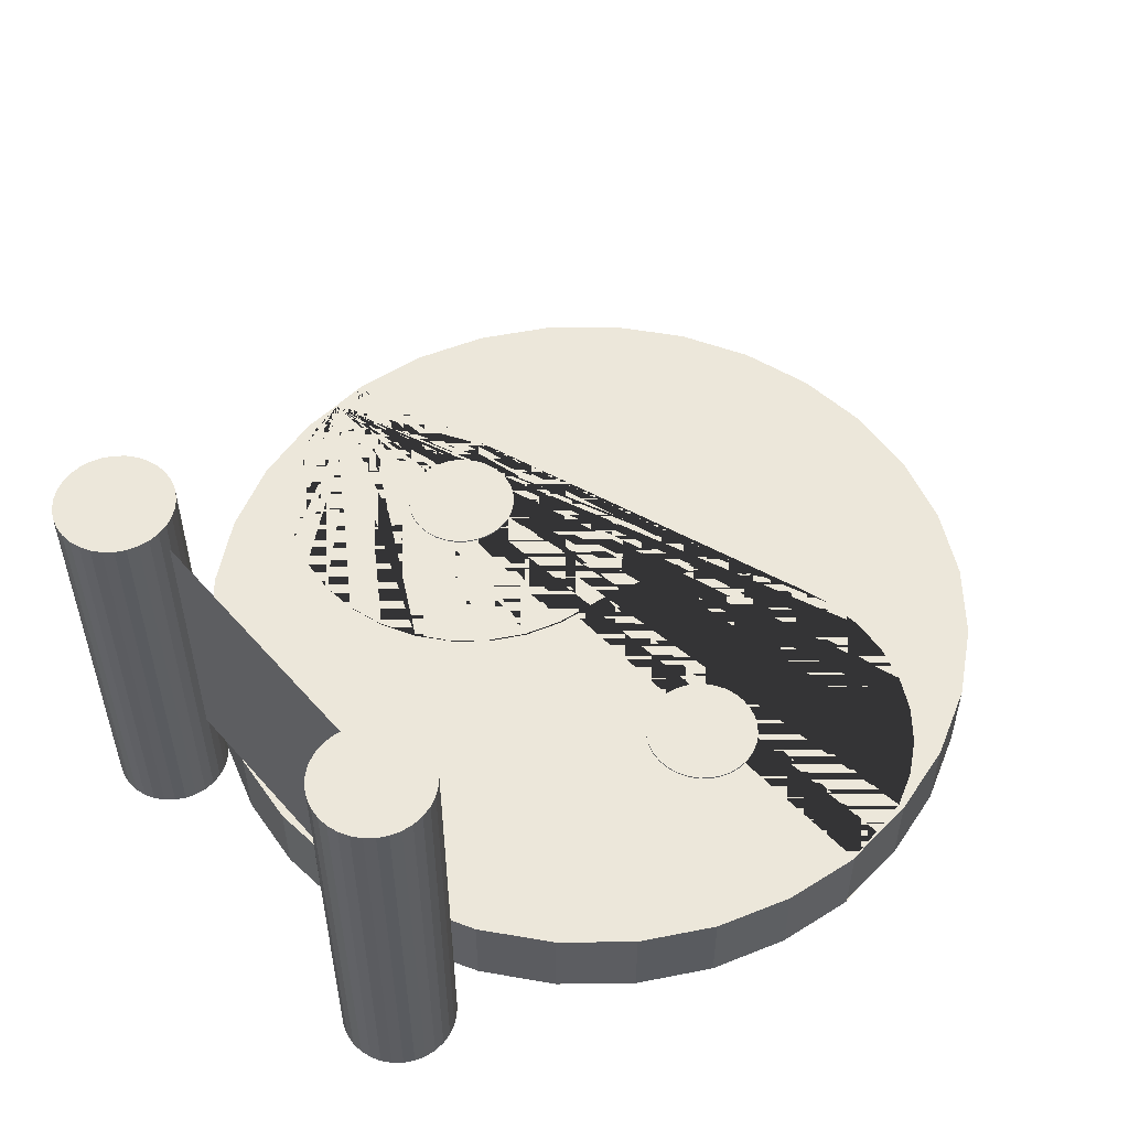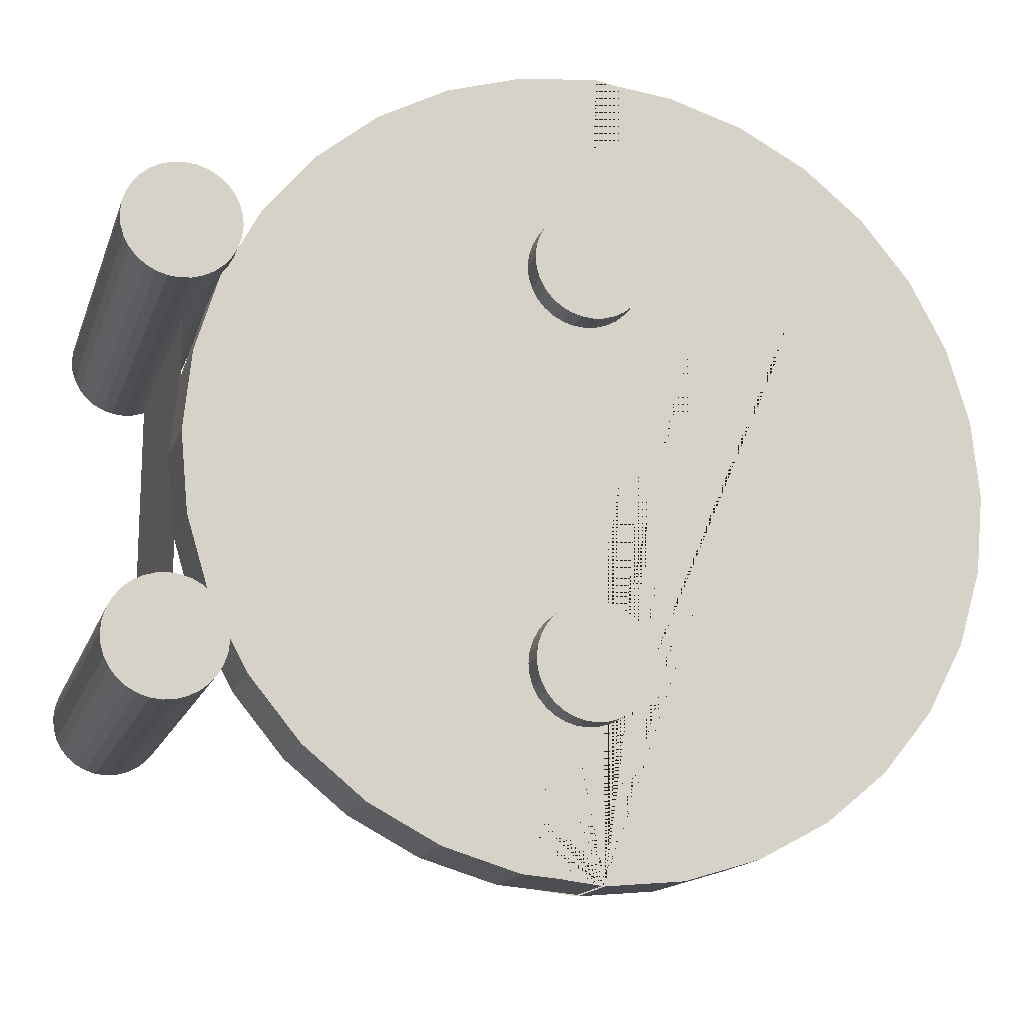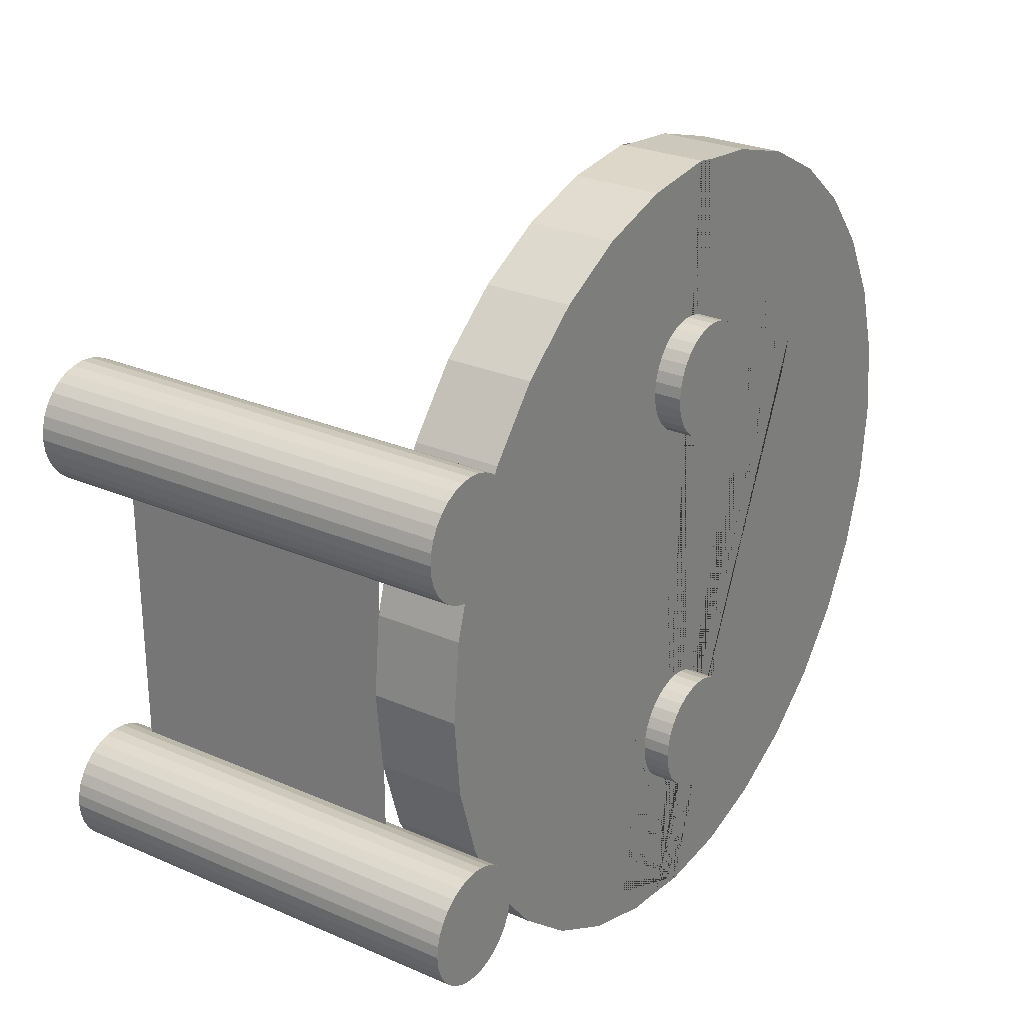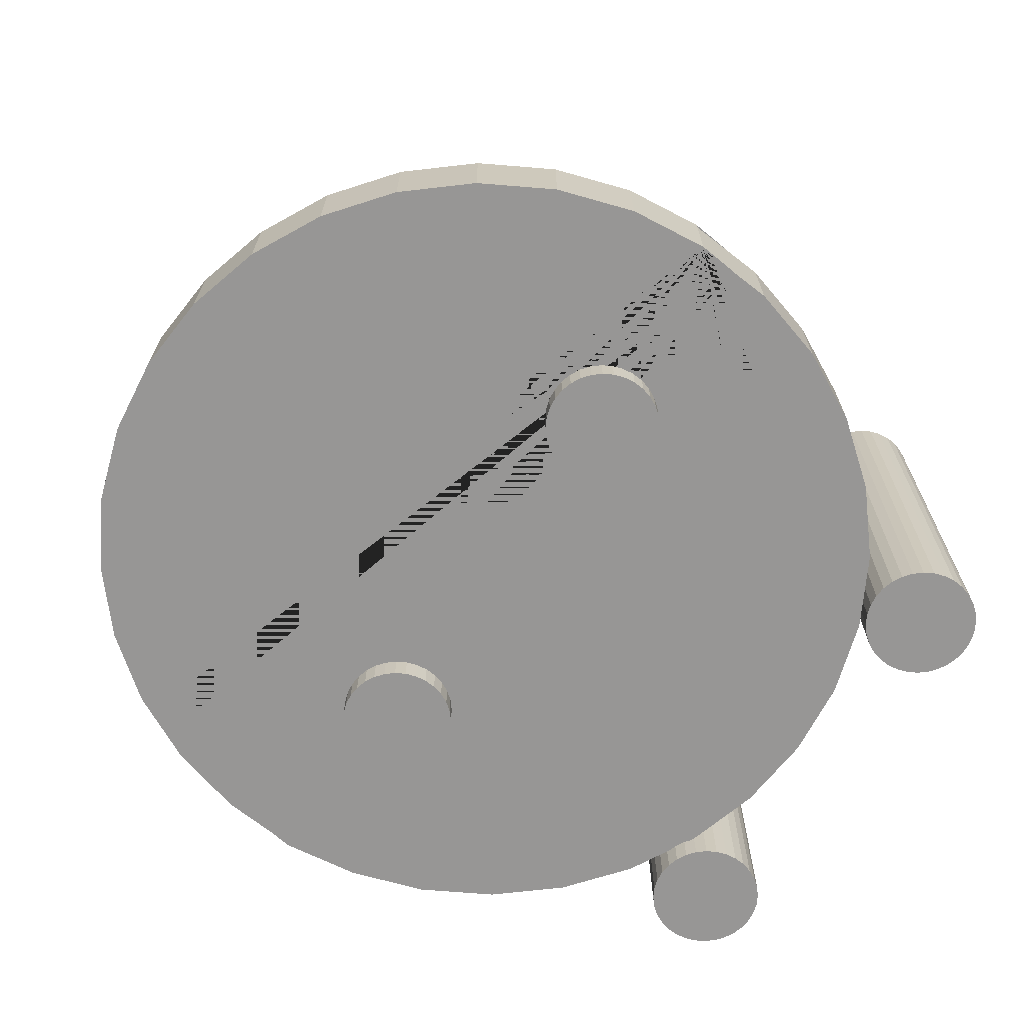
<metadata>
{"format":"obj","ext":"obj","renderer":"f3d","projection":"perspective","resolution":1024,"background":"white","views":[{"elev":52.9,"azim":-40.1,"up":"+Y"},{"elev":-15.5,"azim":-15.9,"up":"+Z"},{"elev":26.9,"azim":-55.9,"up":"+Z"},{"elev":-68.0,"azim":147.2,"up":"+Y"}]}
</metadata>
<code>
o Plane_Plane.001
v -13.79 13.48 12.06
v -13.79 3.482 12.06
v -13.79 13.48 2.056
v -13.79 3.482 2.056
f 1 2 4 3
o Circle.002_Circle.006
v -14.46 -0.4484 11.84
v -14.85 -0.4484 11.87
v -15.23 -0.4484 11.99
v -15.57 -0.4484 12.17
v -15.88 -0.4484 12.42
v -16.13 -0.4484 12.73
v -16.31 -0.4484 13.07
v -16.42 -0.4484 13.45
v -16.46 -0.4484 13.84
v -16.42 -0.4484 14.23
v -16.31 -0.4484 14.6
v -16.13 -0.4484 14.95
v -15.88 -0.4484 15.25
v -15.57 -0.4484 15.5
v -15.23 -0.4484 15.68
v -14.85 -0.4484 15.8
v -14.46 -0.4484 15.84
v -14.07 -0.4484 15.8
v -13.7 -0.4484 15.68
v -13.35 -0.4484 15.5
v -13.05 -0.4484 15.25
v -12.8 -0.4484 14.95
v -12.62 -0.4484 14.6
v -12.5 -0.4484 14.23
v -12.46 -0.4484 13.84
v -12.5 -0.4484 13.45
v -12.62 -0.4484 13.07
v -12.8 -0.4484 12.73
v -13.05 -0.4484 12.42
v -13.35 -0.4484 12.17
v -13.7 -0.4484 11.99
v -14.07 -0.4484 11.87
v -14.85 14.55 11.87
v -14.46 14.55 11.84
v -15.23 14.55 11.99
v -15.57 14.55 12.17
v -15.88 14.55 12.42
v -16.13 14.55 12.73
v -16.31 14.55 13.07
v -16.42 14.55 13.45
v -16.46 14.55 13.84
v -16.42 14.55 14.23
v -16.31 14.55 14.6
v -16.13 14.55 14.95
v -15.88 14.55 15.25
v -15.57 14.55 15.5
v -15.23 14.55 15.68
v -14.85 14.55 15.8
v -14.46 14.55 15.84
v -14.07 14.55 15.8
v -13.7 14.55 15.68
v -13.35 14.55 15.5
v -13.05 14.55 15.25
v -12.8 14.55 14.95
v -12.62 14.55 14.6
v -12.5 14.55 14.23
v -12.46 14.55 13.84
v -12.5 14.55 13.45
v -12.62 14.55 13.07
v -12.8 14.55 12.73
v -13.05 14.55 12.42
v -13.35 14.55 12.17
v -13.7 14.55 11.99
v -14.07 14.55 11.87
f 6 7 8 9 10 11 12 13 14 15 16 17 18 19 20 21 22 23 24 25 26 27 28 29 30 31 32 33 34 35 36 5
f 37 38 68 67 66 65 64 63 62 61 60 59 58 57 56 55 54 53 52 51 50 49 48 47 46 45 44 43 42 41 40 39
f 21 20 52 53
f 22 21 53 54
f 23 22 54 55
f 24 23 55 56
f 25 24 56 57
f 26 25 57 58
f 27 26 58 59
f 28 27 59 60
f 29 28 60 61
f 30 29 61 62
f 31 30 62 63
f 32 31 63 64
f 6 5 38 37
f 33 32 64 65
f 7 6 37 39
f 34 33 65 66
f 8 7 39 40
f 35 34 66 67
f 9 8 40 41
f 36 35 67 68
f 10 9 41 42
f 5 36 68 38
f 11 10 42 43
f 12 11 43 44
f 13 12 44 45
f 14 13 45 46
f 15 14 46 47
f 16 15 47 48
f 17 16 48 49
f 18 17 49 50
f 19 18 50 51
f 20 19 51 52
o Circle.000_Circle.005
v -14.46 -0.4484 -1.877
v -14.85 -0.4484 -1.838
v -15.23 -0.4484 -1.724
v -15.57 -0.4484 -1.54
v -15.88 -0.4484 -1.291
v -16.13 -0.4484 -0.9878
v -16.31 -0.4484 -0.6421
v -16.42 -0.4484 -0.2669
v -16.46 -0.4484 0.1233
v -16.42 -0.4484 0.5135
v -16.31 -0.4484 0.8887
v -16.13 -0.4484 1.234
v -15.88 -0.4484 1.538
v -15.57 -0.4484 1.786
v -15.23 -0.4484 1.971
v -14.85 -0.4484 2.085
v -14.46 -0.4484 2.123
v -14.07 -0.4484 2.085
v -13.7 -0.4484 1.971
v -13.35 -0.4484 1.786
v -13.05 -0.4484 1.538
v -12.8 -0.4484 1.234
v -12.62 -0.4484 0.8887
v -12.5 -0.4484 0.5135
v -12.46 -0.4484 0.1233
v -12.5 -0.4484 -0.2669
v -12.62 -0.4484 -0.6421
v -12.8 -0.4484 -0.9878
v -13.05 -0.4484 -1.291
v -13.35 -0.4484 -1.54
v -13.7 -0.4484 -1.724
v -14.07 -0.4484 -1.838
v -14.85 14.55 -1.838
v -14.46 14.55 -1.877
v -15.23 14.55 -1.724
v -15.57 14.55 -1.54
v -15.88 14.55 -1.291
v -16.13 14.55 -0.9878
v -16.31 14.55 -0.6421
v -16.42 14.55 -0.2669
v -16.46 14.55 0.1233
v -16.42 14.55 0.5135
v -16.31 14.55 0.8887
v -16.13 14.55 1.234
v -15.88 14.55 1.538
v -15.57 14.55 1.786
v -15.23 14.55 1.971
v -14.85 14.55 2.085
v -14.46 14.55 2.123
v -14.07 14.55 2.085
v -13.7 14.55 1.971
v -13.35 14.55 1.786
v -13.05 14.55 1.538
v -12.8 14.55 1.234
v -12.62 14.55 0.8887
v -12.5 14.55 0.5135
v -12.46 14.55 0.1233
v -12.5 14.55 -0.2669
v -12.62 14.55 -0.6421
v -12.8 14.55 -0.9878
v -13.05 14.55 -1.291
v -13.35 14.55 -1.54
v -13.7 14.55 -1.724
v -14.07 14.55 -1.838
f 70 69 100 99 98 97 96 95 94 93 92 91 90 89 88 87 86 85 84 83 82 81 80 79 78 77 76 75 74 73 72 71
f 101 103 104 105 106 107 108 109 110 111 112 113 114 115 116 117 118 119 120 121 122 123 124 125 126 127 128 129 130 131 132 102
f 90 91 123 122
f 91 92 124 123
f 92 93 125 124
f 93 94 126 125
f 94 95 127 126
f 95 96 128 127
f 69 70 101 102
f 96 97 129 128
f 70 71 103 101
f 97 98 130 129
f 71 72 104 103
f 98 99 131 130
f 72 73 105 104
f 99 100 132 131
f 73 74 106 105
f 100 69 102 132
f 74 75 107 106
f 75 76 108 107
f 76 77 109 108
f 77 78 110 109
f 78 79 111 110
f 79 80 112 111
f 80 81 113 112
f 81 82 114 113
f 82 83 115 114
f 83 84 116 115
f 84 85 117 116
f 85 86 118 117
f 86 87 119 118
f 87 88 120 119
f 88 89 121 120
f 89 90 122 121
o yang_Circle
v -0.05124 0.5 -6.928
v -1.38 0.5 -6.772
v -2.693 0.5 -6.374
v -3.903 0.5 -5.727
v -4.964 0.5 -4.856
v -5.835 0.5 -3.795
v -6.482 0.5 -2.585
v -6.88 0.5 -1.272
v -7.014 0.5 0.09352
v -6.88 0.5 1.459
v -6.482 0.5 2.772
v -5.835 0.5 3.983
v -4.964 0.5 5.043
v -3.903 0.5 5.914
v -2.693 0.5 6.561
v -1.38 0.5 6.959
v -0.04021 0.5 7.102
v -0.07697 0.5 21.08
v 1.258 0.5 20.85
v 2.613 0.5 20.58
v 3.823 0.5 19.93
v 4.884 0.5 19.06
v 5.754 0.5 18
v 6.401 0.5 16.79
v 6.8 0.5 15.48
v 6.934 0.5 14.11
v 6.8 0.5 12.74
v 6.401 0.5 11.43
v 5.754 0.5 10.22
v 4.884 0.5 9.161
v 3.823 0.5 8.29
v 2.613 0.5 7.643
v 1.3 0.5 7.245
v -2.819 0.5 -6.681
v -5.446 0.5 -5.884
v -7.866 0.5 -4.591
v -9.987 0.5 -2.849
v -11.73 0.5 -0.7279
v -13.02 0.5 1.692
v -13.82 0.5 4.319
v -14.09 0.5 7.05
v -13.82 0.5 9.781
v -13.02 0.5 12.41
v -11.73 0.5 14.83
v -9.987 0.5 16.95
v -7.866 0.5 18.69
v -5.446 0.5 19.98
v -2.819 0.5 20.78
v -1.38 3.5 -6.772
v -0.05124 3.5 -6.928
v -2.693 3.5 -6.374
v -3.903 3.5 -5.727
v -4.964 3.5 -4.856
v -5.835 3.5 -3.795
v -6.482 3.5 -2.585
v -6.88 3.5 -1.272
v -7.014 3.5 0.09352
v -6.88 3.5 1.459
v -6.482 3.5 2.772
v -5.835 3.5 3.983
v -4.964 3.5 5.043
v -3.903 3.5 5.914
v -2.693 3.5 6.561
v -1.38 3.5 6.959
v -0.04021 3.5 7.102
v 1.258 3.5 20.85
v -0.07697 3.5 21.08
v 2.613 3.5 20.58
v 3.823 3.5 19.93
v 4.884 3.5 19.06
v 5.754 3.5 18
v 6.401 3.5 16.79
v 6.8 3.5 15.48
v 6.934 3.5 14.11
v 6.8 3.5 12.74
v 6.401 3.5 11.43
v 5.754 3.5 10.22
v 4.884 3.5 9.161
v 3.823 3.5 8.29
v 2.613 3.5 7.643
v 1.3 3.5 7.245
v -5.446 3.5 -5.884
v -2.819 3.5 -6.681
v -7.866 3.5 -4.591
v -9.987 3.5 -2.849
v -11.73 3.5 -0.7279
v -13.02 3.5 1.692
v -13.82 3.5 4.319
v -14.09 3.5 7.05
v -13.82 3.5 9.781
v -13.02 3.5 12.41
v -11.73 3.5 14.83
v -9.987 3.5 16.95
v -7.866 3.5 18.69
v -5.446 3.5 19.98
v -2.819 3.5 20.78
f 133 134 135 136 137 138 139 140 141 142 143 144 145 146 147 148 149 165 164 163 162 161 160 159 158 157 156 155 154 153 152 151 150 180 179 178 177 176 175 174 173 172 171 170 169 168 167 166
f 182 215 214 216 217 218 219 220 221 222 223 224 225 226 227 228 199 198 200 201 202 203 204 205 206 207 208 209 210 211 212 213 197 196 195 194 193 192 191 190 189 188 187 186 185 184 183 181
f 171 219 218 170
f 172 220 219 171
f 173 221 220 172
f 174 222 221 173
f 175 223 222 174
f 176 224 223 175
f 177 225 224 176
f 178 226 225 177
f 179 227 226 178
f 180 228 227 179
f 167 214 215 166
f 168 216 214 167
f 150 199 228 180
f 169 217 216 168
f 166 215 182 133
f 170 218 217 169
o Circle.001_Circle.002
v -0.5879 -0.4484 -1.877
v -0.9781 -0.4484 -1.838
v -1.353 -0.4484 -1.724
v -1.699 -0.4484 -1.54
v -2.002 -0.4484 -1.291
v -2.251 -0.4484 -0.9878
v -2.436 -0.4484 -0.6421
v -2.549 -0.4484 -0.2669
v -2.588 -0.4484 0.1233
v -2.549 -0.4484 0.5135
v -2.436 -0.4484 0.8887
v -2.251 -0.4484 1.234
v -2.002 -0.4484 1.538
v -1.699 -0.4484 1.786
v -1.353 -0.4484 1.971
v -0.9781 -0.4484 2.085
v -0.5879 -0.4484 2.123
v -0.1977 -0.4484 2.085
v 0.1775 -0.4484 1.971
v 0.5233 -0.4484 1.786
v 0.8263 -0.4484 1.538
v 1.075 -0.4484 1.234
v 1.26 -0.4484 0.8887
v 1.374 -0.4484 0.5135
v 1.412 -0.4484 0.1233
v 1.374 -0.4484 -0.2669
v 1.26 -0.4484 -0.6421
v 1.075 -0.4484 -0.9878
v 0.8263 -0.4484 -1.291
v 0.5233 -0.4484 -1.54
v 0.1775 -0.4484 -1.724
v -0.1977 -0.4484 -1.838
v -0.9781 3.552 -1.838
v -0.5879 3.552 -1.877
v -1.353 3.552 -1.724
v -1.699 3.552 -1.54
v -2.002 3.552 -1.291
v -2.251 3.552 -0.9878
v -2.436 3.552 -0.6421
v -2.549 3.552 -0.2669
v -2.588 3.552 0.1233
v -2.549 3.552 0.5135
v -2.436 3.552 0.8887
v -2.251 3.552 1.234
v -2.002 3.552 1.538
v -1.699 3.552 1.786
v -1.353 3.552 1.971
v -0.9781 3.552 2.085
v -0.5879 3.552 2.123
v -0.1977 3.552 2.085
v 0.1775 3.552 1.971
v 0.5233 3.552 1.786
v 0.8263 3.552 1.538
v 1.075 3.552 1.234
v 1.26 3.552 0.8887
v 1.374 3.552 0.5135
v 1.412 3.552 0.1233
v 1.374 3.552 -0.2669
v 1.26 3.552 -0.6421
v 1.075 3.552 -0.9878
v 0.8263 3.552 -1.291
v 0.5233 3.552 -1.54
v 0.1775 3.552 -1.724
v -0.1977 3.552 -1.838
f 230 229 260 259 258 257 256 255 254 253 252 251 250 249 248 247 246 245 244 243 242 241 240 239 238 237 236 235 234 233 232 231
f 261 263 264 265 266 267 268 269 270 271 272 273 274 275 276 277 278 279 280 281 282 283 284 285 286 287 288 289 290 291 292 262
f 250 251 283 282
f 251 252 284 283
f 252 253 285 284
f 253 254 286 285
f 254 255 287 286
f 255 256 288 287
f 229 230 261 262
f 256 257 289 288
f 230 231 263 261
f 257 258 290 289
f 231 232 264 263
f 258 259 291 290
f 232 233 265 264
f 259 260 292 291
f 233 234 266 265
f 260 229 262 292
f 234 235 267 266
f 235 236 268 267
f 236 237 269 268
f 237 238 270 269
f 238 239 271 270
f 239 240 272 271
f 240 241 273 272
f 241 242 274 273
f 242 243 275 274
f 243 244 276 275
f 244 245 277 276
f 245 246 278 277
f 246 247 279 278
f 247 248 280 279
f 248 249 281 280
f 249 250 282 281
o yin_Circle.003
v -0.05124 0.5 -6.978
v -1.38 0.5 -6.822
v -2.693 0.5 -6.424
v -3.903 0.5 -5.777
v -4.964 0.5 -4.906
v -5.835 0.5 -3.846
v -6.482 0.5 -2.635
v -6.88 0.5 -1.322
v -7.014 0.5 0.04346
v -6.88 0.5 1.409
v -6.482 0.5 2.722
v -5.835 0.5 3.932
v -4.964 0.5 4.993
v -3.903 0.5 5.864
v -2.693 0.5 6.511
v -1.38 0.5 6.909
v -0.04021 0.5 7.052
v -0.07697 0.5 21.03
v 1.258 0.5 20.8
v 2.613 0.5 20.53
v 3.823 0.5 19.88
v 4.884 0.5 19.01
v 5.754 0.5 17.95
v 6.401 0.5 16.74
v 6.8 0.5 15.43
v 6.934 0.5 14.06
v 6.8 0.5 12.69
v 6.401 0.5 11.38
v 5.754 0.5 10.17
v 4.884 0.5 9.111
v 3.823 0.5 8.24
v 2.613 0.5 7.593
v 1.3 0.5 7.195
v 2.643 0.5 20.73
v 5.27 0.5 19.93
v 7.69 0.5 18.64
v 9.812 0.5 16.9
v 11.55 0.5 14.78
v 12.85 0.5 12.36
v 13.64 0.5 9.731
v 13.91 0.5 7
v 13.64 0.5 4.269
v 12.85 0.5 1.642
v 11.55 0.5 -0.778
v 9.811 0.5 -2.9
v 7.69 0.5 -4.641
v 5.27 0.5 -5.934
v 2.643 0.5 -6.731
v -1.38 3.5 -6.822
v -0.05124 3.5 -6.978
v -2.693 3.5 -6.424
v -3.903 3.5 -5.777
v -4.964 3.5 -4.906
v -5.835 3.5 -3.846
v -6.482 3.5 -2.635
v -6.88 3.5 -1.322
v -7.014 3.5 0.04346
v -6.88 3.5 1.409
v -6.482 3.5 2.722
v -5.835 3.5 3.932
v -4.964 3.5 4.993
v -3.903 3.5 5.864
v -2.693 3.5 6.511
v -1.38 3.5 6.909
v -0.04021 3.5 7.052
v 1.258 3.5 20.8
v -0.07697 3.5 21.03
v 2.613 3.5 20.53
v 3.823 3.5 19.88
v 4.884 3.5 19.01
v 5.754 3.5 17.95
v 6.401 3.5 16.74
v 6.8 3.5 15.43
v 6.934 3.5 14.06
v 6.8 3.5 12.69
v 6.401 3.5 11.38
v 5.754 3.5 10.17
v 4.884 3.5 9.111
v 3.823 3.5 8.24
v 2.613 3.5 7.593
v 1.3 3.5 7.195
v 2.643 3.5 20.73
v 5.27 3.5 19.93
v 7.69 3.5 18.64
v 9.812 3.5 16.9
v 11.55 3.5 14.78
v 12.85 3.5 12.36
v 13.64 3.5 9.731
v 13.91 3.5 7
v 13.64 3.5 4.269
v 12.85 3.5 1.642
v 11.55 3.5 -0.778
v 9.811 3.5 -2.9
v 7.69 3.5 -4.641
v 5.27 3.5 -5.934
v 2.643 3.5 -6.731
f 294 293 340 339 338 337 336 335 334 333 332 331 330 329 328 327 326 310 311 312 313 314 315 316 317 318 319 320 321 322 323 324 325 309 308 307 306 305 304 303 302 301 300 299 298 297 296 295
f 341 343 344 345 346 347 348 349 350 351 352 353 354 355 356 357 373 372 371 370 369 368 367 366 365 364 363 362 361 360 358 359 374 375 376 377 378 379 380 381 382 383 384 385 386 387 388 342
f 331 379 378 330
f 332 380 379 331
f 333 381 380 332
f 334 382 381 333
f 335 383 382 334
f 336 384 383 335
f 337 385 384 336
f 338 386 385 337
f 326 374 359 310
f 339 387 386 338
f 340 388 387 339
f 327 375 374 326
f 328 376 375 327
f 329 377 376 328
f 293 342 388 340
f 330 378 377 329
o Circle.003_Circle.004
v -0.5879 -0.4484 11.84
v -0.9781 -0.4484 11.87
v -1.353 -0.4484 11.99
v -1.699 -0.4484 12.17
v -2.002 -0.4484 12.42
v -2.251 -0.4484 12.73
v -2.436 -0.4484 13.07
v -2.549 -0.4484 13.45
v -2.588 -0.4484 13.84
v -2.549 -0.4484 14.23
v -2.436 -0.4484 14.6
v -2.251 -0.4484 14.95
v -2.002 -0.4484 15.25
v -1.699 -0.4484 15.5
v -1.353 -0.4484 15.68
v -0.9781 -0.4484 15.8
v -0.5879 -0.4484 15.84
v -0.1977 -0.4484 15.8
v 0.1775 -0.4484 15.68
v 0.5233 -0.4484 15.5
v 0.8263 -0.4484 15.25
v 1.075 -0.4484 14.95
v 1.26 -0.4484 14.6
v 1.374 -0.4484 14.23
v 1.412 -0.4484 13.84
v 1.374 -0.4484 13.45
v 1.26 -0.4484 13.07
v 1.075 -0.4484 12.73
v 0.8263 -0.4484 12.42
v 0.5233 -0.4484 12.17
v 0.1775 -0.4484 11.99
v -0.1977 -0.4484 11.87
v -0.9781 3.552 11.87
v -0.5879 3.552 11.84
v -1.353 3.552 11.99
v -1.699 3.552 12.17
v -2.002 3.552 12.42
v -2.251 3.552 12.73
v -2.436 3.552 13.07
v -2.549 3.552 13.45
v -2.588 3.552 13.84
v -2.549 3.552 14.23
v -2.436 3.552 14.6
v -2.251 3.552 14.95
v -2.002 3.552 15.25
v -1.699 3.552 15.5
v -1.353 3.552 15.68
v -0.9781 3.552 15.8
v -0.5879 3.552 15.84
v -0.1977 3.552 15.8
v 0.1775 3.552 15.68
v 0.5233 3.552 15.5
v 0.8263 3.552 15.25
v 1.075 3.552 14.95
v 1.26 3.552 14.6
v 1.374 3.552 14.23
v 1.412 3.552 13.84
v 1.374 3.552 13.45
v 1.26 3.552 13.07
v 1.075 3.552 12.73
v 0.8263 3.552 12.42
v 0.5233 3.552 12.17
v 0.1775 3.552 11.99
v -0.1977 3.552 11.87
f 390 391 392 393 394 395 396 397 398 399 400 401 402 403 404 405 406 407 408 409 410 411 412 413 414 415 416 417 418 419 420 389
f 421 422 452 451 450 449 448 447 446 445 444 443 442 441 440 439 438 437 436 435 434 433 432 431 430 429 428 427 426 425 424 423
f 405 404 436 437
f 406 405 437 438
f 407 406 438 439
f 408 407 439 440
f 409 408 440 441
f 410 409 441 442
f 411 410 442 443
f 412 411 443 444
f 413 412 444 445
f 414 413 445 446
f 415 414 446 447
f 416 415 447 448
f 390 389 422 421
f 417 416 448 449
f 391 390 421 423
f 418 417 449 450
f 392 391 423 424
f 419 418 450 451
f 393 392 424 425
f 420 419 451 452
f 394 393 425 426
f 389 420 452 422
f 395 394 426 427
f 396 395 427 428
f 397 396 428 429
f 398 397 429 430
f 399 398 430 431
f 400 399 431 432
f 401 400 432 433
f 402 401 433 434
f 403 402 434 435
f 404 403 435 436

</code>
